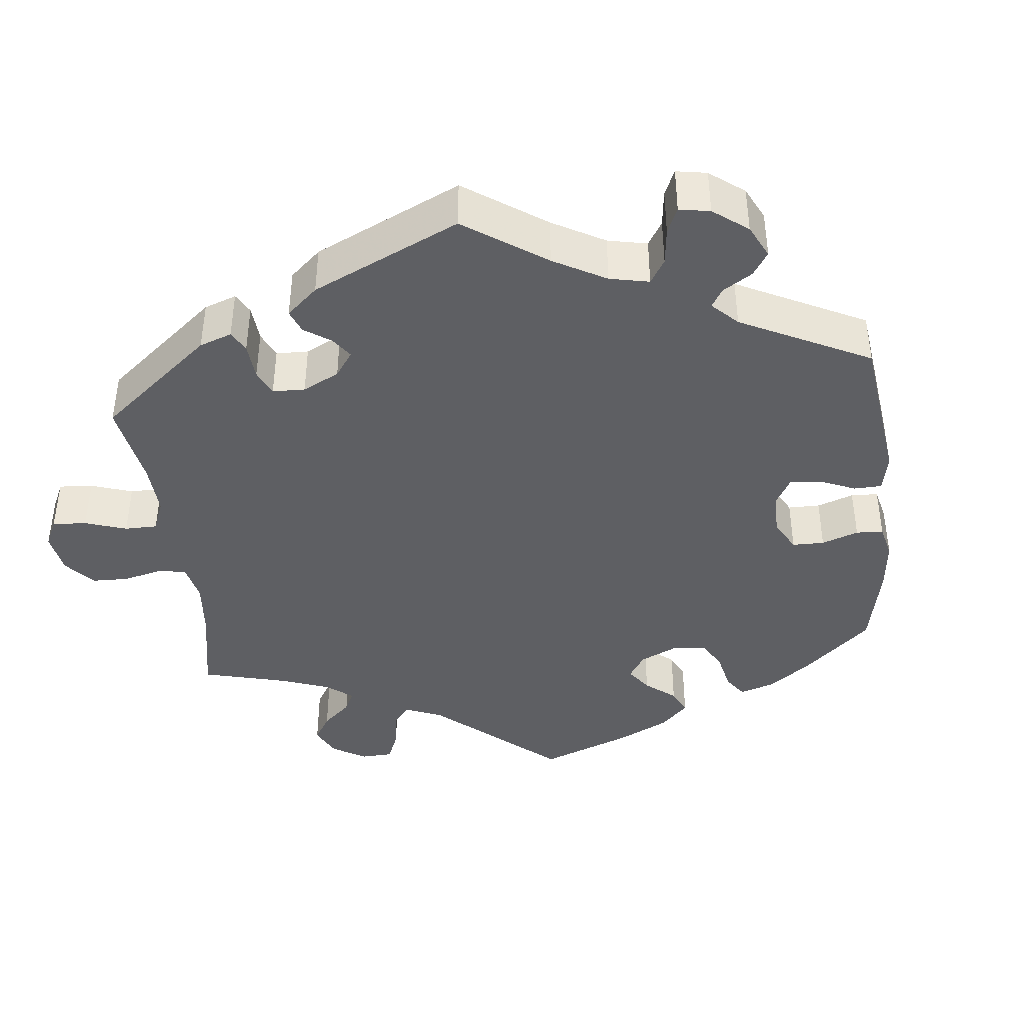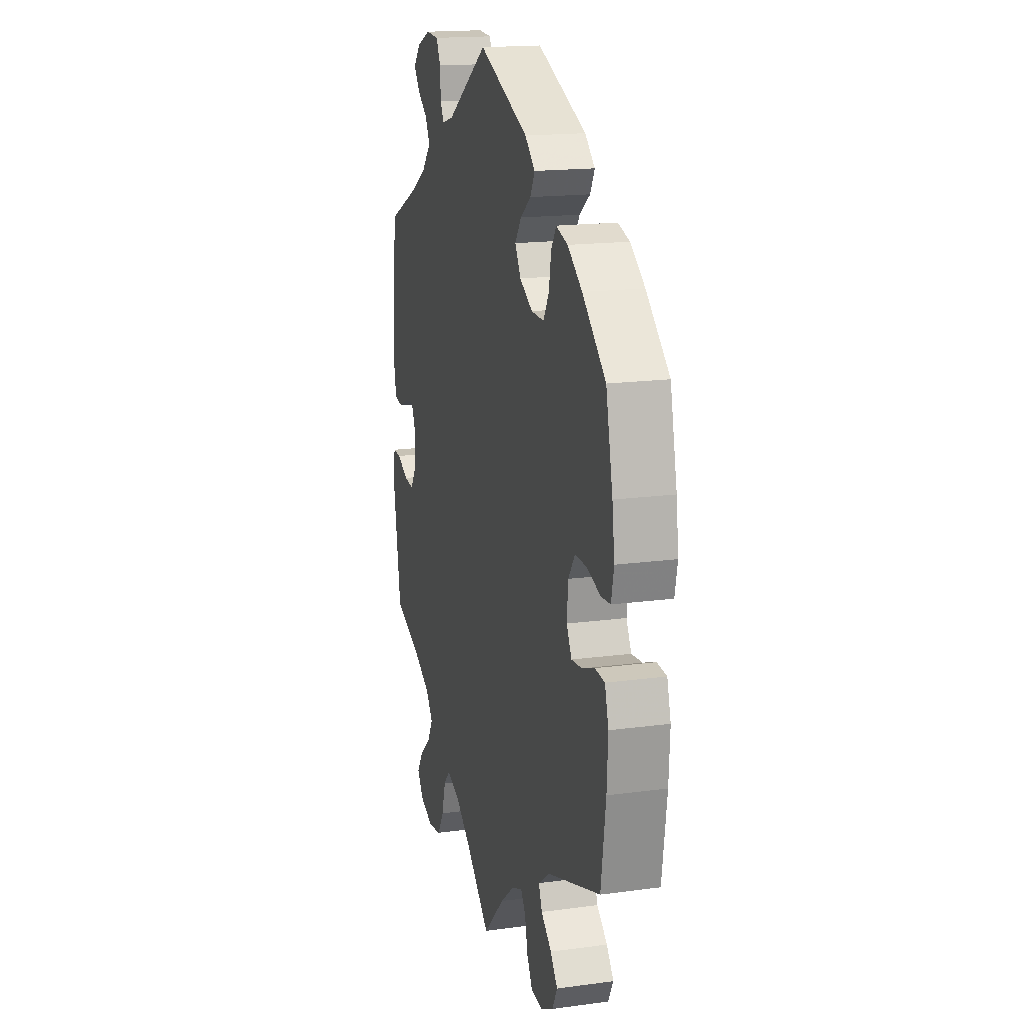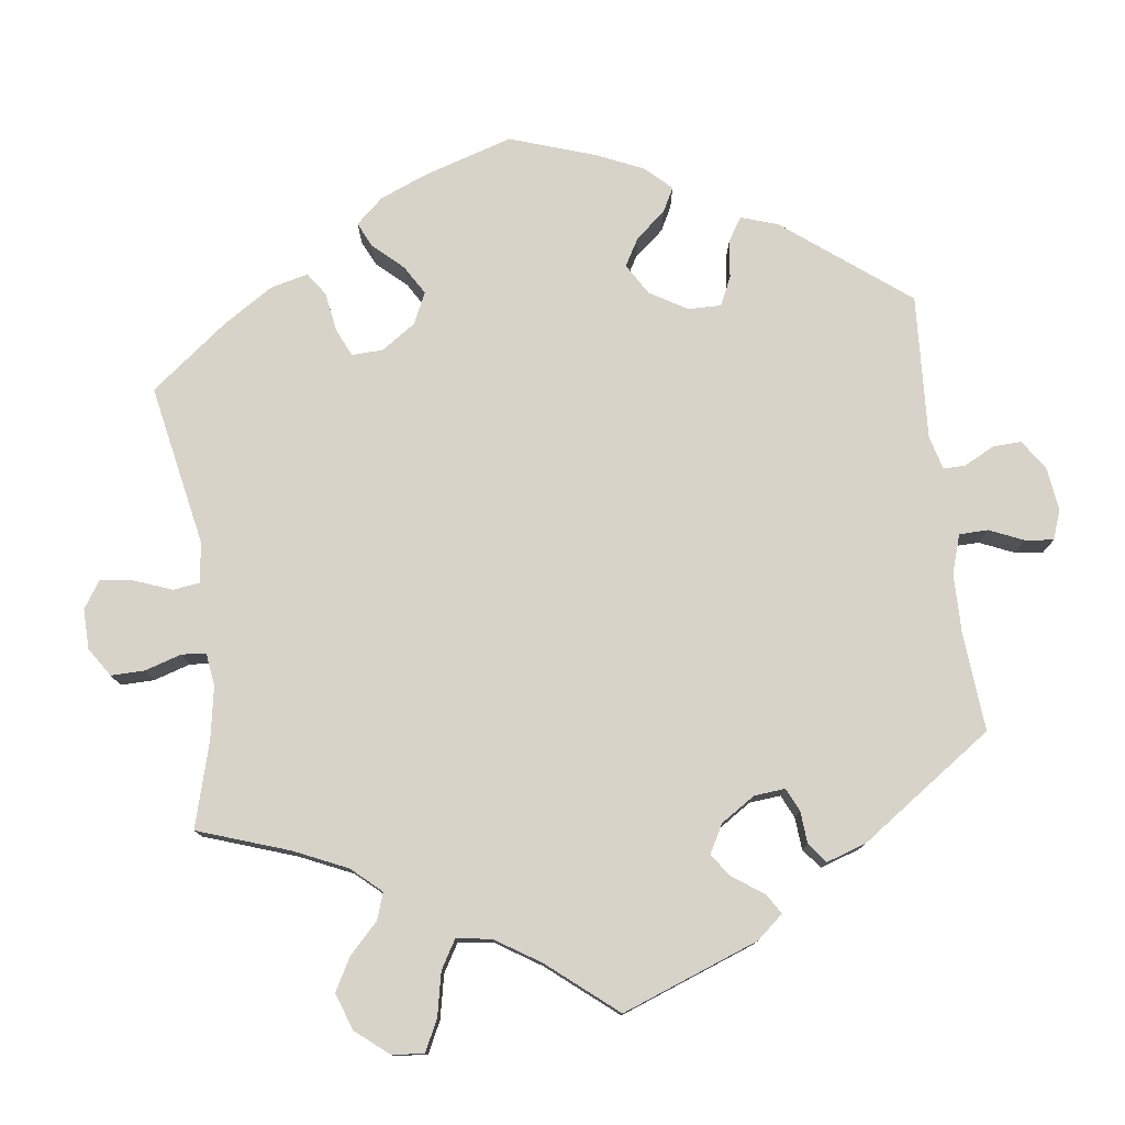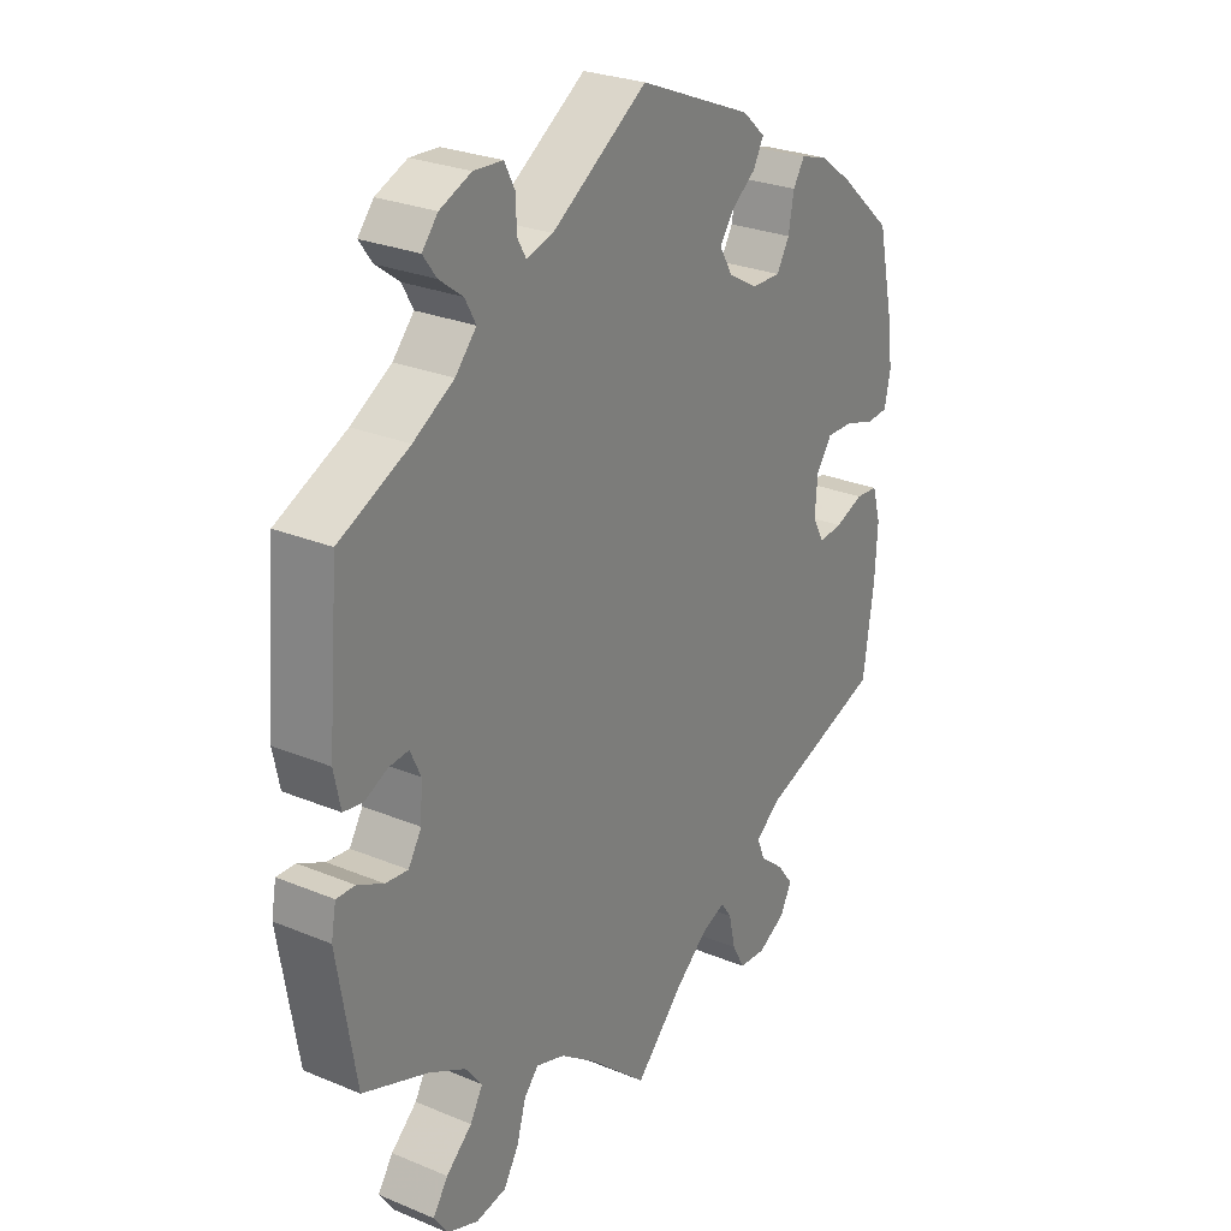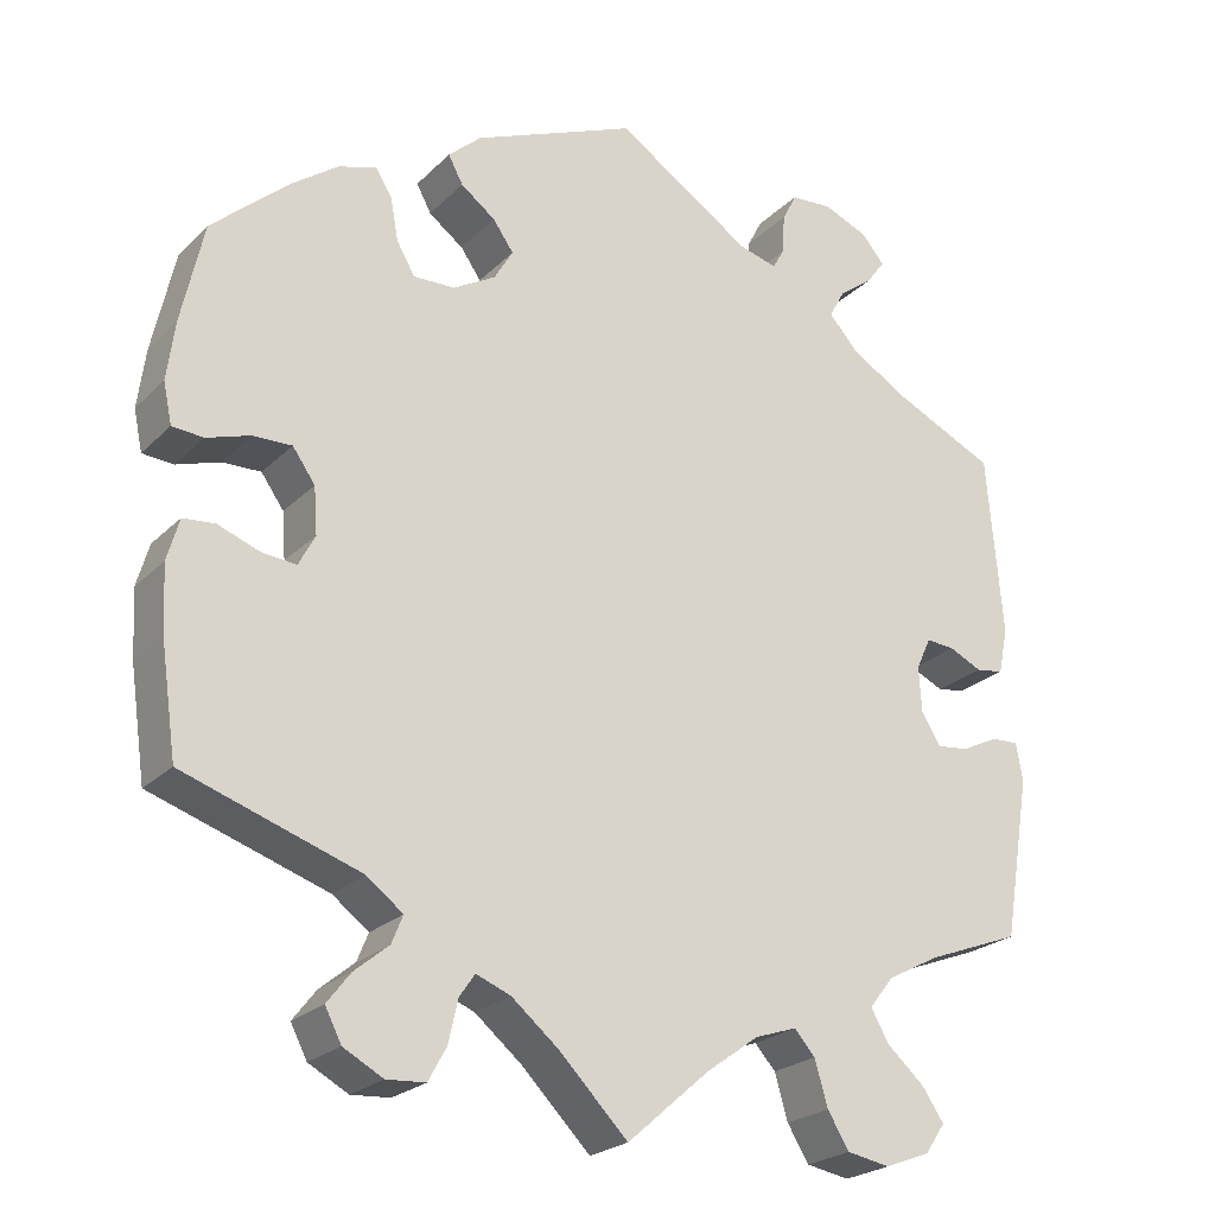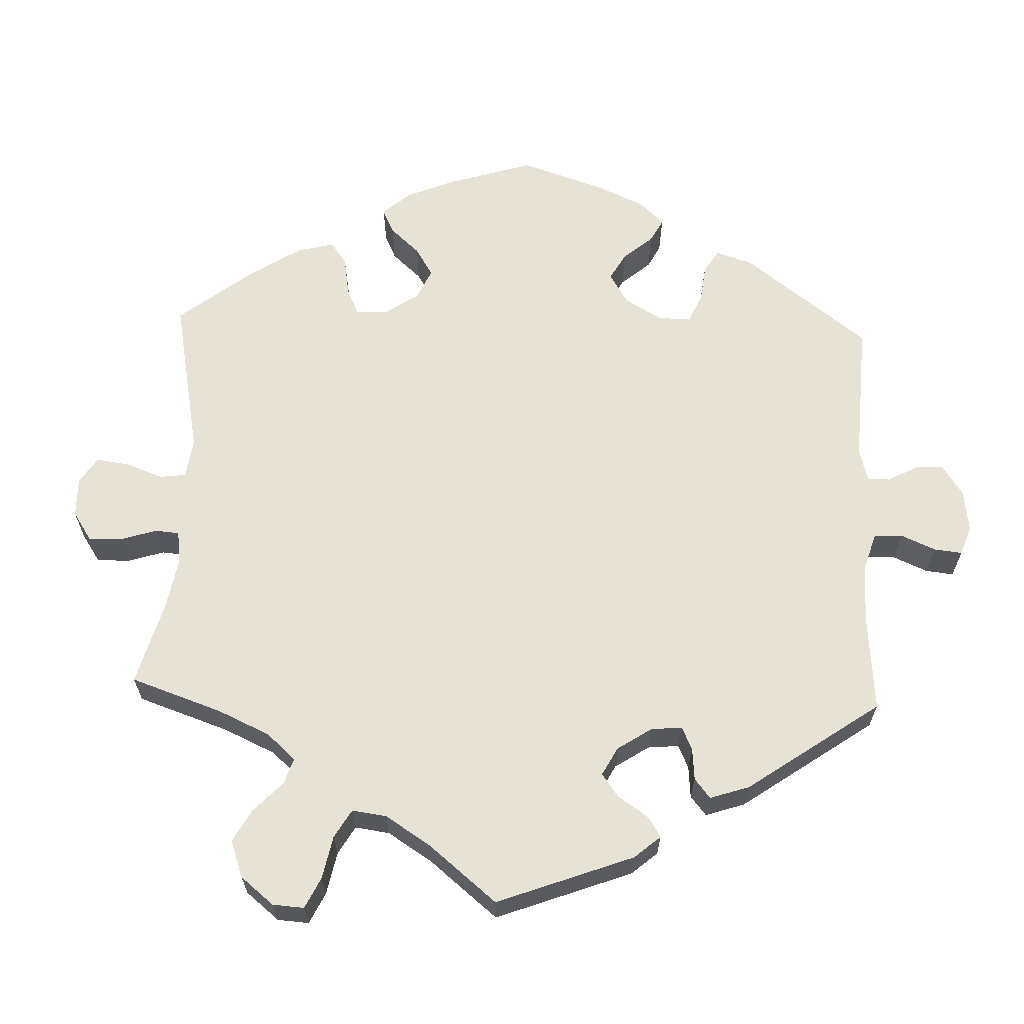
<metadata>
{"format":"obj","ext":"obj","renderer":"f3d","projection":"perspective","resolution":1024,"background":"white","views":[{"elev":-40.6,"azim":-53.6,"up":"+Y"},{"elev":17.1,"azim":74.8,"up":"+Z"},{"elev":77.1,"azim":-127.2,"up":"+Y"},{"elev":26.8,"azim":-57.1,"up":"+Z"},{"elev":-23.4,"azim":147.5,"up":"+Z"},{"elev":63.3,"azim":-117.8,"up":"+Y"}]}
</metadata>
<code>
v -0.385 0.07 0.344
v -0.318 0.07 0.384
v -0.283 0.07 0.423
v -0.301 0.07 0.456
v -0.34 0.07 0.485
v -0.362 0.07 0.515
v -0.336 0.07 0.546
v -0.284 0.07 0.568
v -0.236 0.07 0.565
v -0.219 0.07 0.532
v -0.217 0.07 0.487
v -0.203 0.07 0.462
v -0.159 0.07 0.474
v -0.001 0.07 0.578
v 0.188 0.07 0.5
v 0.226 0.07 0.466
v 0.209 0.07 0.434
v 0.169 0.07 0.404
v 0.145 0.07 0.37
v 0.167 0.07 0.333
v 0.216 0.07 0.305
v 0.264 0.07 0.304
v 0.285 0.07 0.34
v 0.294 0.07 0.39
v 0.313 0.07 0.42
v 0.357 0.07 0.407
v 0.412 0.07 0.367
v 0.5 0.07 0.289
v 0.526 0.07 0.172
v 0.535 0.07 0.104
v 0.525 0.07 0.057
v 0.489 0.07 0.054
v 0.439 0.07 0.07
v 0.394 0.07 0.071
v 0.368 0.07 0.034
v 0.364 0.07 -0.02
v 0.383 0.07 -0.056
v 0.423 0.07 -0.052
v 0.471 0.07 -0.034
v 0.508 0.07 -0.037
v 0.522 0.07 -0.086
v 0.518 0.07 -0.163
v 0.5 0.07 -0.289
v 0.296 0.07 -0.358
v 0.254 0.07 -0.39
v 0.267 0.07 -0.422
v 0.307 0.07 -0.455
v 0.334 0.07 -0.49
v 0.315 0.07 -0.527
v 0.269 0.07 -0.552
v 0.224 0.07 -0.549
v 0.203 0.07 -0.511
v 0.192 0.07 -0.462
v 0.174 0.07 -0.436
v 0.134 0.07 -0.452
v 0.081 0.07 -0.496
v 0 0.07 -0.578
v -0.095 0.07 -0.495
v -0.156 0.07 -0.451
v -0.204 0.07 -0.435
v -0.228 0.07 -0.462
v -0.243 0.07 -0.514
v -0.268 0.07 -0.555
v -0.318 0.07 -0.564
v -0.37 0.07 -0.544
v -0.393 0.07 -0.51
v -0.368 0.07 -0.473
v -0.325 0.07 -0.435
v -0.304 0.07 -0.398
v -0.332 0.07 -0.362
v -0.393 0.07 -0.33
v -0.501 0.07 -0.289
v -0.532 0.07 -0.102
v -0.524 0.07 -0.058
v -0.493 0.07 -0.059
v -0.45 0.07 -0.08
v -0.413 0.07 -0.084
v -0.391 0.07 -0.048
v -0.388 0.07 0.005
v -0.405 0.07 0.042
v -0.438 0.07 0.039
v -0.476 0.07 0.021
v -0.508 0.07 0.026
v -0.519 0.07 0.079
v -0.501 0.07 0.289
v -0.385 0 0.344
v -0.318 0 0.384
v -0.283 0 0.423
v -0.301 0 0.456
v -0.34 0 0.485
v -0.362 0 0.515
v -0.336 0 0.546
v -0.284 0 0.568
v -0.236 0 0.565
v -0.219 0 0.532
v -0.217 0 0.487
v -0.203 0 0.462
v -0.159 0 0.474
v -0.001 0 0.578
v 0.188 0 0.5
v 0.226 0 0.466
v 0.209 0 0.434
v 0.169 0 0.404
v 0.145 0 0.37
v 0.167 0 0.333
v 0.216 0 0.305
v 0.264 0 0.304
v 0.285 0 0.34
v 0.294 0 0.39
v 0.313 0 0.42
v 0.357 0 0.407
v 0.412 0 0.367
v 0.5 0 0.289
v 0.526 0 0.172
v 0.535 0 0.104
v 0.525 0 0.057
v 0.489 0 0.054
v 0.439 0 0.07
v 0.394 0 0.071
v 0.368 0 0.034
v 0.364 0 -0.02
v 0.383 0 -0.056
v 0.423 0 -0.052
v 0.471 0 -0.034
v 0.508 0 -0.037
v 0.522 0 -0.086
v 0.518 0 -0.163
v 0.5 0 -0.289
v 0.296 0 -0.358
v 0.254 0 -0.39
v 0.267 0 -0.422
v 0.307 0 -0.455
v 0.334 0 -0.49
v 0.315 0 -0.527
v 0.269 0 -0.552
v 0.224 0 -0.549
v 0.203 0 -0.511
v 0.192 0 -0.462
v 0.174 0 -0.436
v 0.134 0 -0.452
v 0.081 0 -0.496
v 0 0 -0.578
v -0.095 0 -0.495
v -0.156 0 -0.451
v -0.204 0 -0.435
v -0.228 0 -0.462
v -0.243 0 -0.514
v -0.268 0 -0.555
v -0.318 0 -0.564
v -0.37 0 -0.544
v -0.393 0 -0.51
v -0.368 0 -0.473
v -0.325 0 -0.435
v -0.304 0 -0.398
v -0.332 0 -0.362
v -0.393 0 -0.33
v -0.501 0 -0.289
v -0.532 0 -0.102
v -0.524 0 -0.058
v -0.493 0 -0.059
v -0.45 0 -0.08
v -0.413 0 -0.084
v -0.391 0 -0.048
v -0.388 0 0.005
v -0.405 0 0.042
v -0.438 0 0.039
v -0.476 0 0.021
v -0.508 0 0.026
v -0.519 0 0.079
v -0.501 0 0.289
f 84 85 1
f 81 82 83 84
f 80 81 84 1
f 79 80 1 2
f 78 79 2 3
f 73 74 75 76
f 71 72 73 76
f 70 71 76 77
f 69 70 77 78
f 65 66 67 68
f 65 68 69
f 64 65 69
f 61 62 63 64
f 61 64 69
f 60 61 69 78
f 56 57 58
f 55 56 58 59
f 54 55 59 60
f 50 51 52 53
f 50 53 54
f 49 50 54
f 46 47 48 49
f 46 49 54
f 45 46 54 60
f 41 42 43 44
f 38 39 40 41
f 37 38 41 44
f 36 37 44 45
f 30 31 32 33
f 30 33 34
f 29 30 34
f 28 29 34
f 27 28 34 35
f 23 24 25 26
f 22 23 26 27
f 15 16 17 18
f 13 14 15 18
f 12 13 18 19
f 8 9 10 11
f 8 11 12
f 7 8 12
f 4 5 6 7
f 3 4 7 12
f 35 36 45 60
f 22 27 35 60
f 21 22 60 78
f 20 21 78 3
f 3 12 19 20
f 86 170 169
f 169 168 167 166
f 86 169 166 165
f 87 86 165 164
f 88 87 164 163
f 161 160 159 158
f 161 158 157 156
f 162 161 156 155
f 163 162 155 154
f 153 152 151 150
f 154 153 150
f 154 150 149
f 149 148 147 146
f 154 149 146
f 163 154 146 145
f 143 142 141
f 144 143 141 140
f 145 144 140 139
f 138 137 136 135
f 139 138 135
f 139 135 134
f 134 133 132 131
f 139 134 131
f 145 139 131 130
f 129 128 127 126
f 126 125 124 123
f 129 126 123 122
f 130 129 122 121
f 118 117 116 115
f 119 118 115
f 119 115 114
f 119 114 113
f 120 119 113 112
f 111 110 109 108
f 112 111 108 107
f 103 102 101 100
f 103 100 99 98
f 104 103 98 97
f 96 95 94 93
f 97 96 93
f 97 93 92
f 92 91 90 89
f 97 92 89 88
f 145 130 121 120
f 145 120 112 107
f 163 145 107 106
f 88 163 106 105
f 105 104 97 88
f 1 86 87 2
f 2 87 88 3
f 3 88 89 4
f 4 89 90 5
f 5 90 91 6
f 6 91 92 7
f 7 92 93 8
f 8 93 94 9
f 9 94 95 10
f 10 95 96 11
f 11 96 97 12
f 12 97 98 13
f 13 98 99 14
f 14 99 100 15
f 15 100 101 16
f 16 101 102 17
f 17 102 103 18
f 18 103 104 19
f 19 104 105 20
f 20 105 106 21
f 21 106 107 22
f 22 107 108 23
f 23 108 109 24
f 24 109 110 25
f 25 110 111 26
f 26 111 112 27
f 27 112 113 28
f 28 113 114 29
f 29 114 115 30
f 30 115 116 31
f 31 116 117 32
f 32 117 118 33
f 33 118 119 34
f 34 119 120 35
f 35 120 121 36
f 36 121 122 37
f 37 122 123 38
f 38 123 124 39
f 39 124 125 40
f 40 125 126 41
f 41 126 127 42
f 42 127 128 43
f 43 128 129 44
f 44 129 130 45
f 45 130 131 46
f 46 131 132 47
f 47 132 133 48
f 48 133 134 49
f 49 134 135 50
f 50 135 136 51
f 51 136 137 52
f 52 137 138 53
f 53 138 139 54
f 54 139 140 55
f 55 140 141 56
f 56 141 142 57
f 57 142 143 58
f 58 143 144 59
f 59 144 145 60
f 60 145 146 61
f 61 146 147 62
f 62 147 148 63
f 63 148 149 64
f 64 149 150 65
f 65 150 151 66
f 66 151 152 67
f 67 152 153 68
f 68 153 154 69
f 69 154 155 70
f 70 155 156 71
f 71 156 157 72
f 72 157 158 73
f 73 158 159 74
f 74 159 160 75
f 75 160 161 76
f 76 161 162 77
f 77 162 163 78
f 78 163 164 79
f 79 164 165 80
f 80 165 166 81
f 81 166 167 82
f 82 167 168 83
f 83 168 169 84
f 84 169 170 85
f 85 170 86 1

</code>
